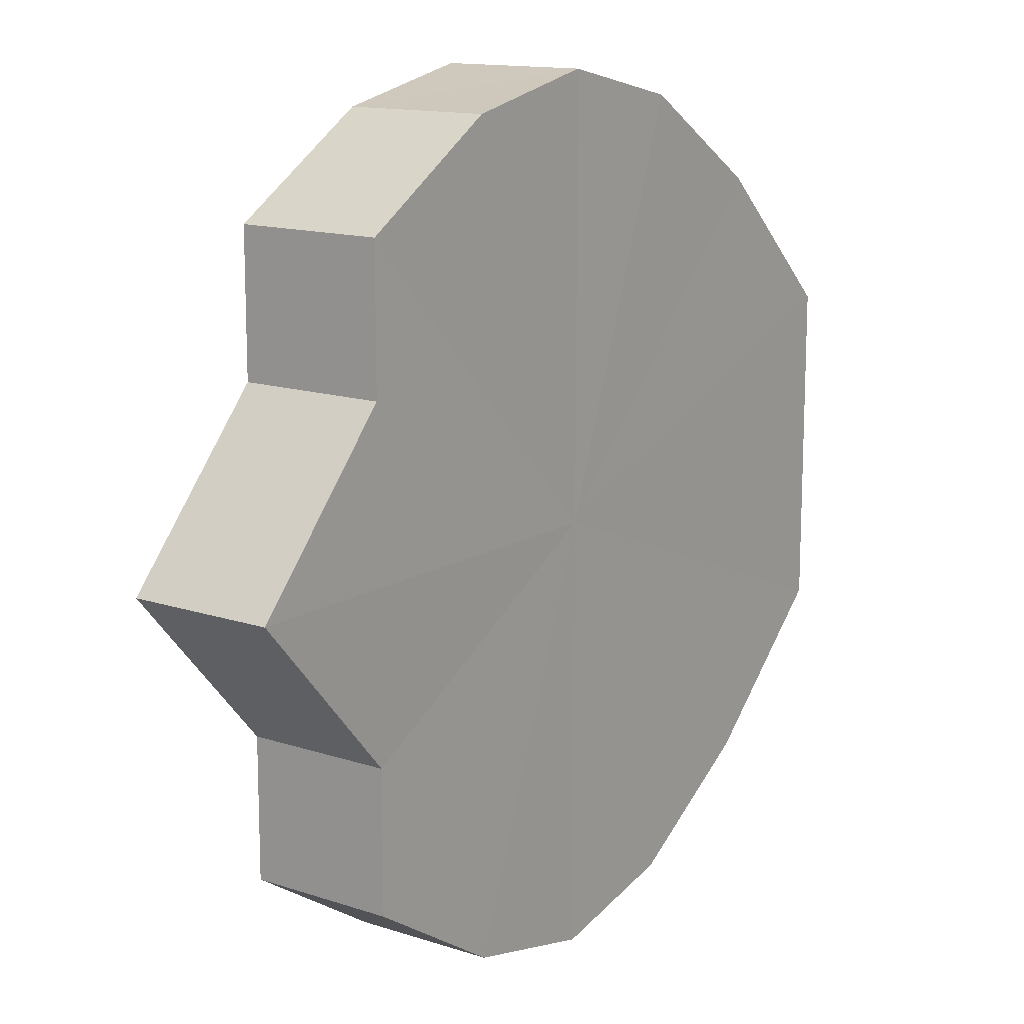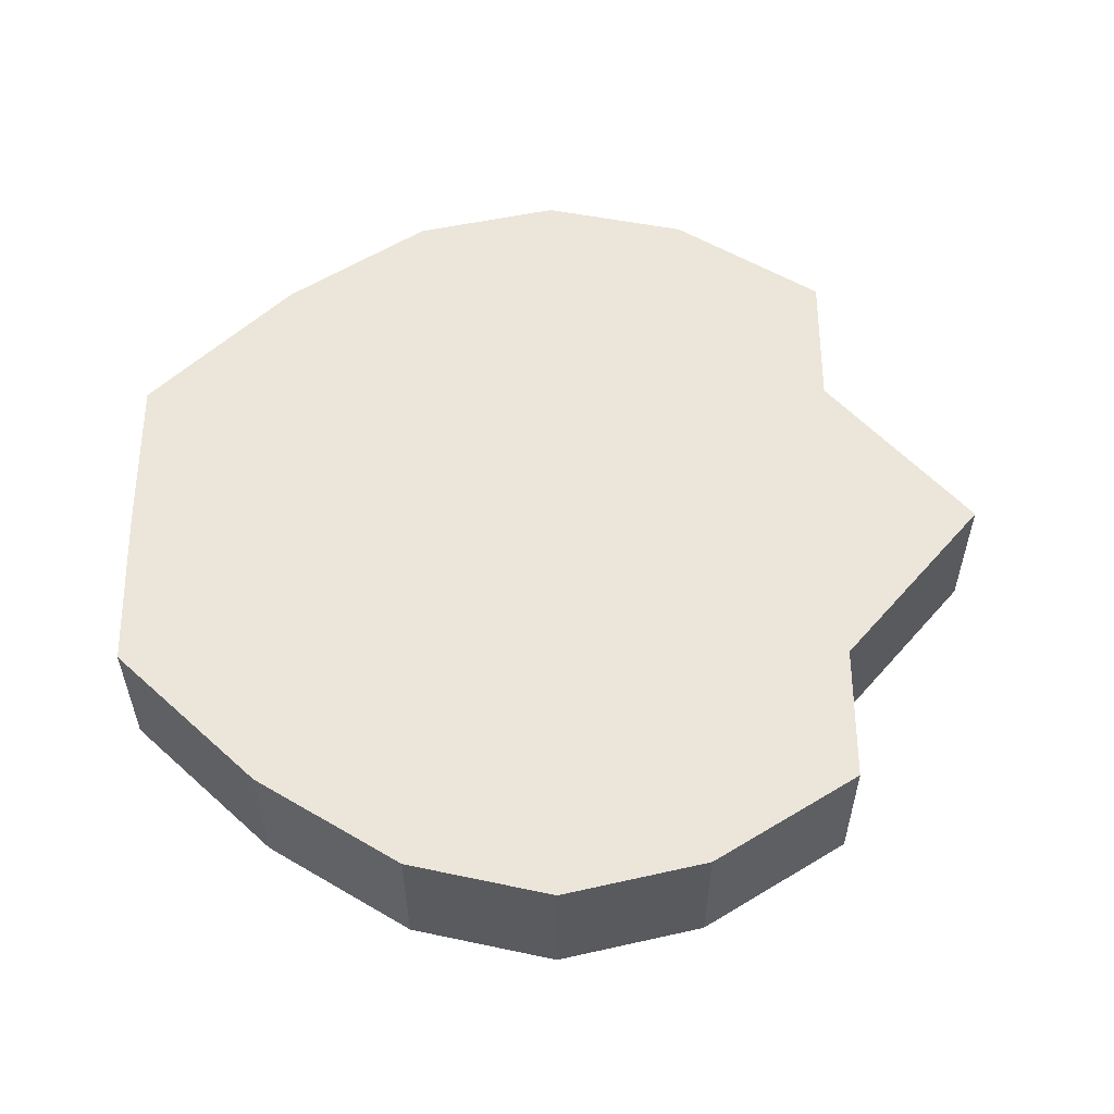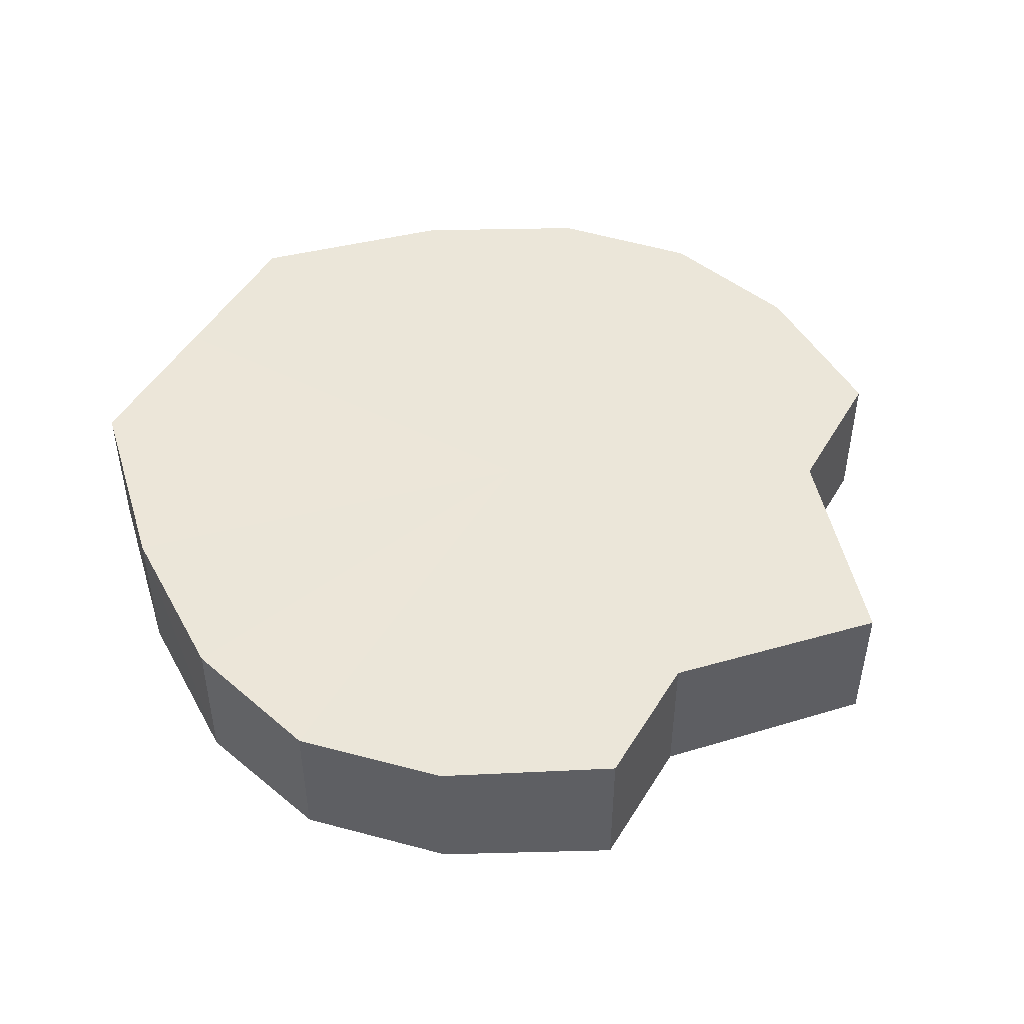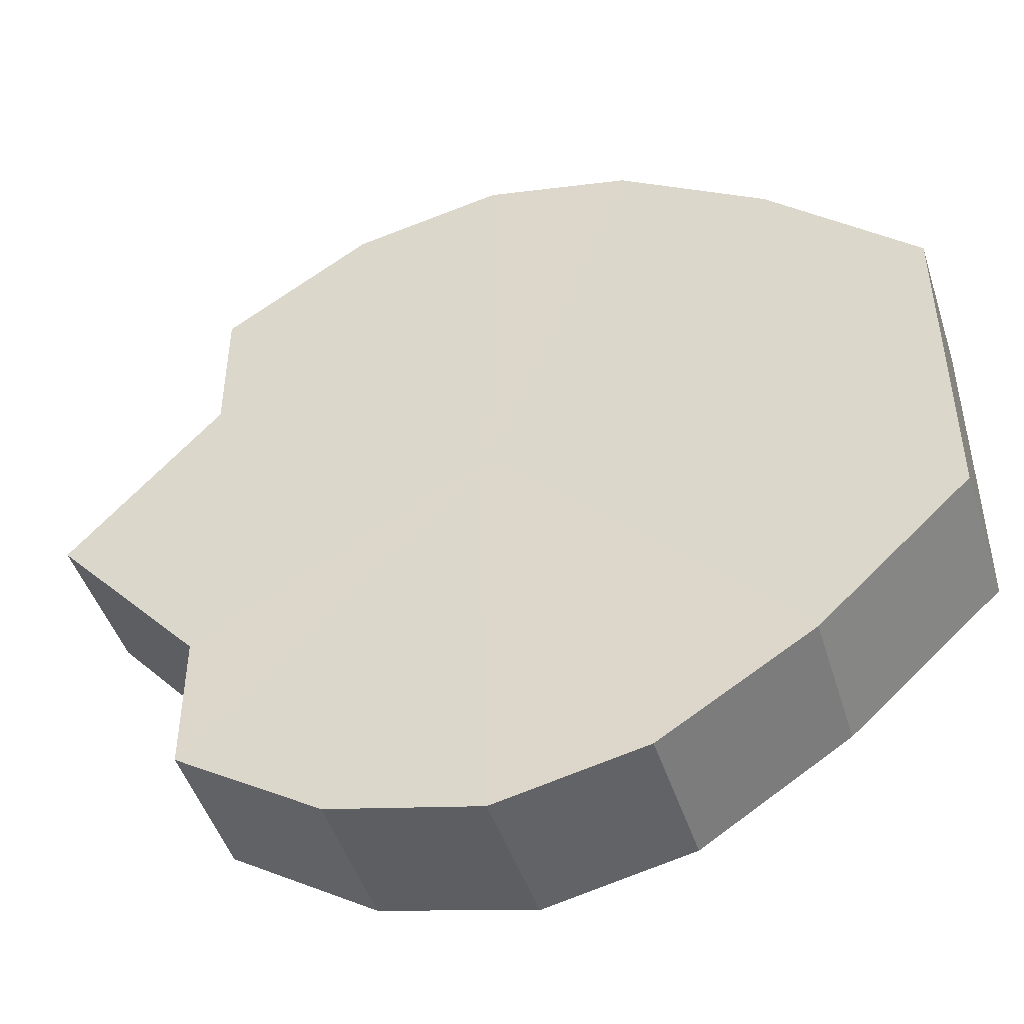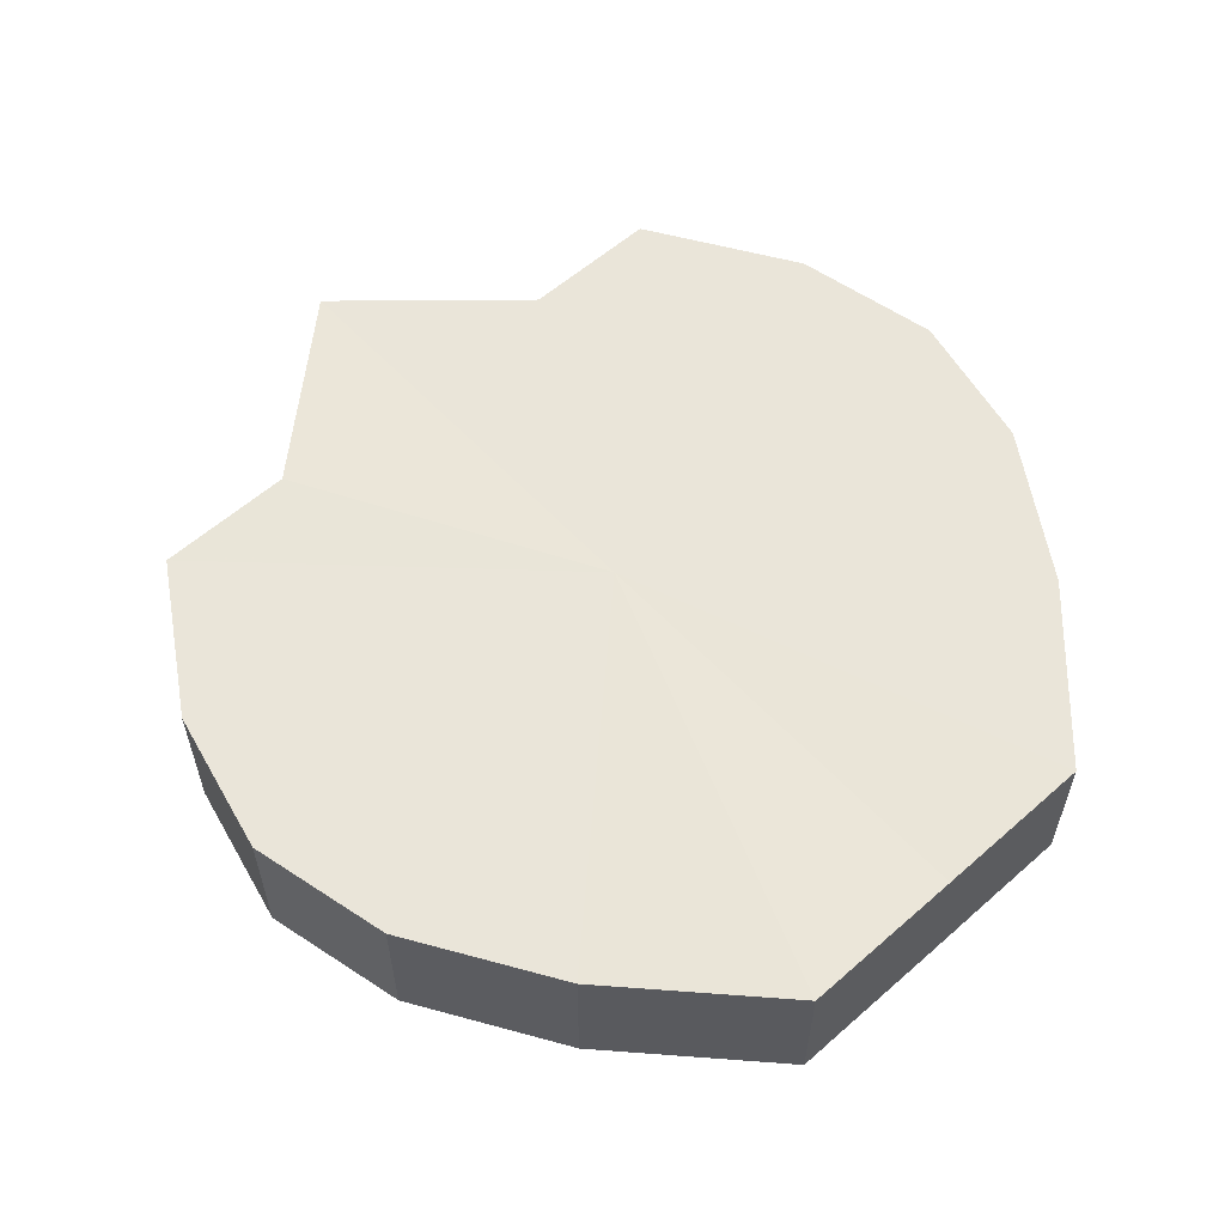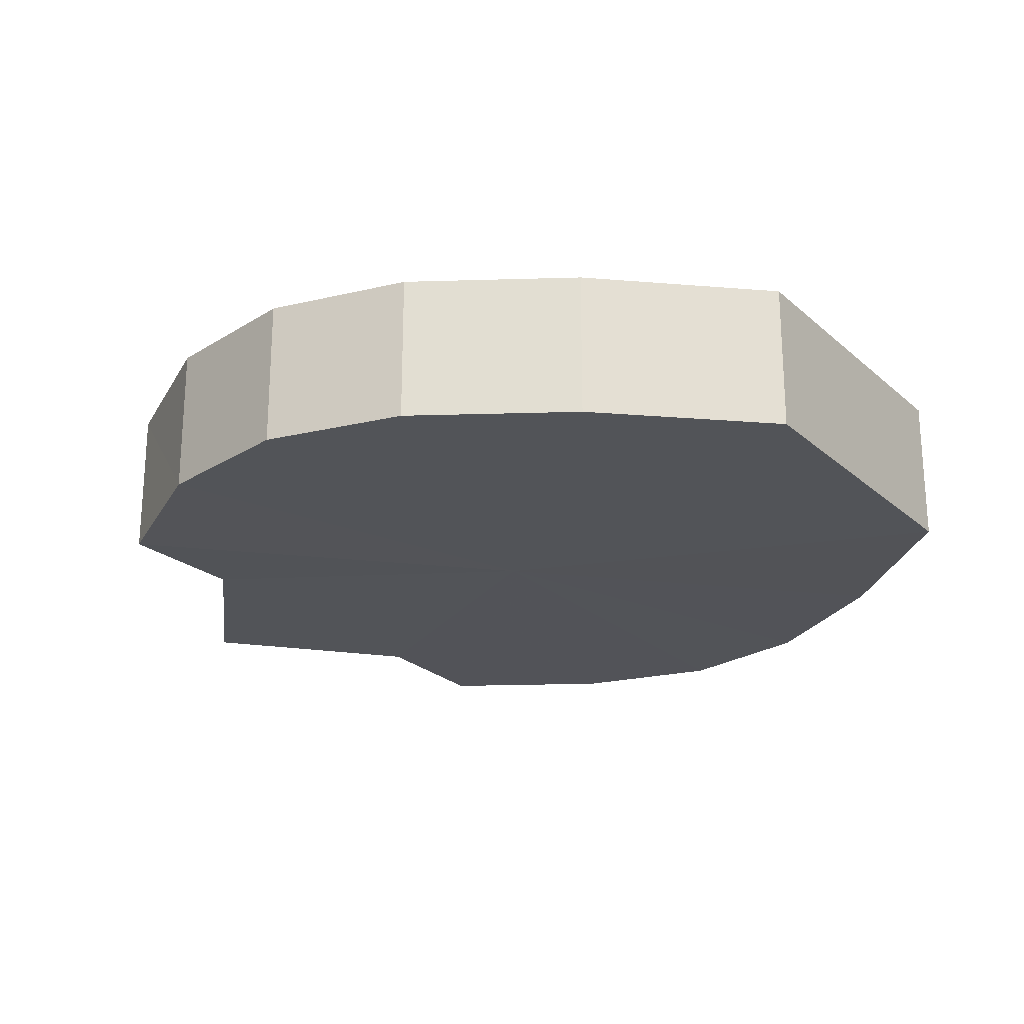
<metadata>
{"format":"obj","ext":"obj","renderer":"f3d","projection":"perspective","resolution":1024,"background":"white","views":[{"elev":13.7,"azim":-53.7,"up":"+Z"},{"elev":56.1,"azim":179.5,"up":"+Y"},{"elev":48.2,"azim":-150.2,"up":"+Y"},{"elev":-46.8,"azim":16.9,"up":"+Z"},{"elev":58.2,"azim":47.8,"up":"+Y"},{"elev":-23.0,"azim":34.7,"up":"+Y"}]}
</metadata>
<code>
o 28460
v 2224 1872 17.28
v 2224 1872 17.3
v 2224 1872 17.28
v 2224 1872 17.3
v 2224 1872 17.3
v 2224 1872 17.3
v 2224 1872 17.3
v 2224 1872 17.31
v 2224 1872 17.3
v 2224 1872 17.31
v 2224 1872 17.31
v 2224 1872 17.3
v 2224 1872 17.3
v 2224 1872 17.31
v 2224 1872 17.31
v 2224 1872 17.3
v 2224 1872 17.31
v 2224 1872 17.31
v 2224 1872 17.31
v 2224 1872 17.3
v 2224 1872 17.3
v 2224 1872 17.28
v 2224 1872 17.3
v 2224 1872 17.31
v 2224 1872 17.31
v 2224 1872 17.27
v 2224 1872 17.28
v 2224 1872 17.26
v 2224 1872 17.27
v 2224 1872 17.31
v 2224 1872 17.31
v 2224 1872 17.26
v 2224 1872 17.26
v 2224 1872 17.25
v 2224 1872 17.26
v 2224 1872 17.3
v 2224 1872 17.3
v 2224 1872 17.26
v 2224 1872 17.25
v 2224 1872 17.26
v 2224 1872 17.26
v 2224 1872 17.3
v 2224 1872 17.3
v 2224 1872 17.27
v 2224 1872 17.26
v 2224 1872 17.28
v 2224 1872 17.27
v 2224 1872 17.28
v 2224 1872 17.28
v 2224 1872 17.27
v 2224 1872 17.27
v 2224 1872 17.26
v 2224 1872 17.26
v 2224 1872 17.26
v 2224 1872 17.26
v 2224 1872 17.25
v 2224 1872 17.25
v 2224 1872 17.26
v 2224 1872 17.26
v 2224 1872 17.26
v 2224 1872 17.26
v 2224 1872 17.27
v 2224 1872 17.27
v 2224 1872 17.28
v 2224 1872 17.28
v 2224 1872 17.28
v 2224 1872 17.27
v 2224 1872 17.3
v 2224 1872 17.26
v 2224 1872 17.3
v 2224 1872 17.26
v 2224 1872 17.31
v 2224 1872 17.25
v 2224 1872 17.31
v 2224 1872 17.26
v 2224 1872 17.31
v 2224 1872 17.26
v 2224 1872 17.3
v 2224 1872 17.27
v 2224 1872 17.3
v 2224 1872 17.28
v 2224 1872 17.28
v 2224 1872 17.28
v 2224 1872 17.3
v 2224 1872 17.27
v 2224 1872 17.3
v 2224 1872 17.26
v 2224 1872 17.31
v 2224 1872 17.26
v 2224 1872 17.31
v 2224 1872 17.25
v 2224 1872 17.31
v 2224 1872 17.26
v 2224 1872 17.3
v 2224 1872 17.26
v 2224 1872 17.3
v 2224 1872 17.27
v 2224 1872 17.28
f 1 2 3
f 2 4 5
f 3 6 7
f 4 8 9
f 8 10 11
f 7 12 13
f 10 14 15
f 14 16 17
f 13 18 19
f 16 20 21
f 20 22 23
f 19 24 25
f 22 26 27
f 26 28 29
f 25 30 31
f 28 32 33
f 32 34 35
f 31 36 37
f 34 38 39
f 38 40 41
f 37 42 43
f 40 44 45
f 44 46 47
f 43 48 49
f 49 50 51
f 51 52 53
f 53 54 55
f 55 56 57
f 57 58 59
f 59 60 61
f 61 62 63
f 63 64 65
f 66 64 67
f 66 68 64
f 66 67 69
f 66 70 68
f 66 69 71
f 66 72 70
f 66 71 73
f 66 74 72
f 66 73 75
f 66 76 74
f 66 75 77
f 66 78 76
f 66 77 79
f 66 80 78
f 66 79 81
f 66 81 80
f 82 83 84
f 82 85 83
f 82 84 86
f 82 87 85
f 82 86 88
f 82 89 87
f 82 88 90
f 82 91 89
f 82 90 92
f 82 93 91
f 82 92 94
f 82 95 93
f 82 94 96
f 82 97 95
f 82 96 98
f 82 98 97

</code>
